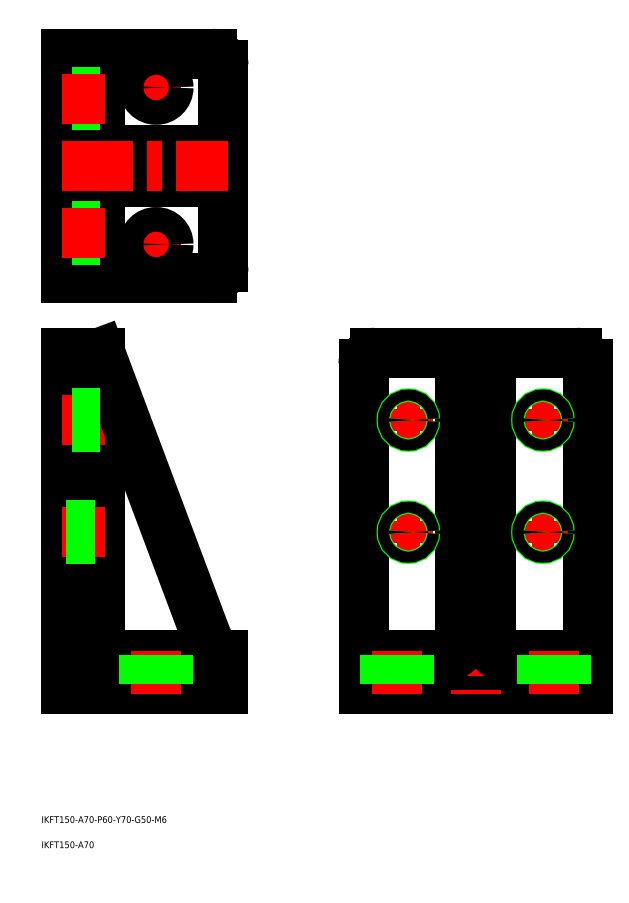
<metadata>
{"format":"dxf","ext":"dxf","renderer":"ezdxf+matplotlib","layout":"modelspace","background":"white","min_lineweight":24,"dpi":150}
</metadata>
<code>
0
SECTION
2
ENTITIES
0
LINE
8
0
10
-50
20
0
30
0
11
50
21
0
31
0
0
LINE
8
0
10
50
20
0
30
0
11
50
21
145
31
0
0
LINE
8
0
10
45
20
150
30
0
11
-45
21
150
31
0
0
LINE
8
0
10
-50
20
145
30
0
11
-50
21
0
31
0
0
LINE
8
0
10
-50
20
15
30
0
11
50
21
15
31
0
0
LINE
8
0
10
-182.5
20
0
30
0
11
-182.5
21
150
31
0
0
LINE
8
0
10
-182.5
20
150
30
0
11
-167.5
21
150
31
0
0
LINE
8
0
10
-112.5
20
15
30
0
11
-112.5
21
0
31
0
0
LINE
8
0
10
-112.5
20
0
30
0
11
-182.5
21
0
31
0
0
LINE
8
0
10
-112.5
20
15
30
0
11
-164.5
21
15
31
0
0
LINE
8
0
10
-167.5
20
18
30
0
11
-167.5
21
150
31
0
0
LINE
8
CENTER
10
0
20
152
30
0
11
0
21
-2
31
0
0
LINE
8
0
10
-7
20
150
30
0
11
-7
21
20
31
0
0
LINE
8
0
10
7
20
150
30
0
11
7
21
20
31
0
0
LINE
8
CENTER
10
-30
20
125
30
0
11
-30
21
115
31
0
0
LINE
8
CENTER
10
30
20
125
30
0
11
30
21
115
31
0
0
LINE
8
CENTER
10
-35
20
70
30
0
11
-25
21
70
31
0
0
LINE
8
CENTER
10
-35
20
120
30
0
11
-25
21
120
31
0
0
LINE
8
CENTER
10
25
20
70
30
0
11
35
21
70
31
0
0
LINE
8
CENTER
10
30
20
75
30
0
11
30
21
65
31
0
0
LINE
8
CENTER
10
25
20
120
30
0
11
35
21
120
31
0
0
LINE
8
CENTER
10
-30
20
75
30
0
11
-30
21
65
31
0
0
LINE
8
CENTER
10
-165.5
20
70
30
0
11
-184.5
21
70
31
0
0
LINE
8
CENTER
10
-165.5
20
120
30
0
11
-184.5
21
120
31
0
0
LINE
8
0
10
-182.5
20
283.3
30
0
11
-182.5
21
183.3
31
0
0
LINE
8
0
10
-182.5
20
183.3
30
0
11
-117.5
21
183.3
31
0
0
LINE
8
0
10
-182.5
20
283.3
30
0
11
-117.5
21
283.3
31
0
0
LINE
8
0
10
-112.5
20
278.3
30
0
11
-112.5
21
188.3
31
0
0
LINE
8
0
10
-167.5
20
283.3
30
0
11
-167.5
21
183.3
31
0
0
LINE
8
0
10
-162.5
20
240.3
30
0
11
-112.5
21
240.3
31
0
0
LINE
8
0
10
-162.5
20
226.3
30
0
11
-112.5
21
226.3
31
0
0
TEXT
8
0
10
-193.6
20
-59.68
30
0
40
3
1
IKFT150-A70-P60-Y70-G50-M6
0
TEXT
8
0
10
-193.6
20
-70.92
30
0
40
3
1
IKFT150-A70
0
LINE
8
CENTER
10
-142.5
20
275.8
30
0
11
-142.5
21
260.8
31
0
0
LINE
8
CENTER
10
-150
20
268.3
30
0
11
-135
21
268.3
31
0
0
LINE
8
CENTER
10
-150
20
198.3
30
0
11
-135
21
198.3
31
0
0
LINE
8
CENTER
10
-142.5
20
17
30
0
11
-142.5
21
-2
31
0
0
LINE
8
CENTER
10
-142.5
20
205.8
30
0
11
-142.5
21
190.8
31
0
0
CIRCLE
8
0
10
-142.5
20
198.3
30
0
40
5.5
0
CIRCLE
8
0
10
-142.5
20
268.3
30
0
40
5.5
0
CIRCLE
8
0
10
30
20
120
30
0
40
3
0
CIRCLE
8
0
10
30
20
120
30
0
40
2.458
0
CIRCLE
8
0
10
-30
20
120
30
0
40
3
0
CIRCLE
8
0
10
-30
20
120
30
0
40
2.458
0
CIRCLE
8
0
10
-30
20
70
30
0
40
3
0
CIRCLE
8
0
10
-30
20
70
30
0
40
2.458
0
CIRCLE
8
0
10
30
20
70
30
0
40
3
0
CIRCLE
8
0
10
30
20
70
30
0
40
2.458
0
LINE
8
0
10
-167.5
20
150
30
0
11
-120
21
23.23
31
0
0
ARC
8
0
10
-105.9
20
28.5
30
0
40
15
50
200.5
51
244.1
0
ARC
8
0
10
-162.5
20
245.3
30
0
40
5
50
180
51
270
0
ARC
8
0
10
-162.5
20
221.3
30
0
40
5
50
90
51
180
0
ARC
8
0
10
-45
20
145
30
0
40
5
50
90
51
180
0
ARC
8
0
10
45
20
145
30
0
40
5
50
0
51
90
0
ARC
8
0
10
12
20
20
30
0
40
5
50
180
51
270
0
ARC
8
0
10
-117.5
20
278.3
30
0
40
5
50
0
51
90
0
ARC
8
0
10
-117.5
20
188.3
30
0
40
5
50
270
51
0
0
ARC
8
0
10
-12
20
20
30
0
40
5
50
270
51
7e-15
0
LINE
8
CENTER
10
-184.5
20
233.3
30
0
11
-110.5
21
233.3
31
0
0
ARC
8
0
10
-164.5
20
18
30
0
40
3
50
180
51
270
0
LINE
8
0
10
-167.5
20
123
30
0
11
-182.5
21
123
31
0
0
LINE
8
0
10
-167.5
20
122.5
30
0
11
-182.5
21
122.5
31
0
0
LINE
8
0
10
-167.5
20
117.5
30
0
11
-182.5
21
117.5
31
0
0
LINE
8
0
10
-167.5
20
117
30
0
11
-182.5
21
117
31
0
0
LINE
8
0
10
-182.5
20
73
30
0
11
-167.5
21
73
31
0
0
LINE
8
0
10
-182.5
20
72.46
30
0
11
-167.5
21
72.46
31
0
0
LINE
8
0
10
-182.5
20
67.54
30
0
11
-167.5
21
67.54
31
0
0
LINE
8
0
10
-182.5
20
67
30
0
11
-167.5
21
67
31
0
0
LINE
8
0
10
-148
20
15
30
0
11
-148
21
-1.8e-15
31
0
0
LINE
8
0
10
-137
20
15
30
0
11
-137
21
0
31
0
0
LINE
8
CENTER
10
-35
20
17
30
0
11
-35
21
-2
31
0
0
LINE
8
CENTER
10
35
20
17
30
0
11
35
21
-2
31
0
0
LINE
8
0
10
-40.5
20
15
30
0
11
-40.5
21
0
31
0
0
LINE
8
0
10
-29.5
20
15
30
0
11
-29.5
21
0
31
0
0
LINE
8
0
10
29.5
20
15
30
0
11
29.5
21
0
31
0
0
LINE
8
0
10
40.5
20
15
30
0
11
40.5
21
0
31
0
0
LINE
8
0
10
-167.5
20
200.3
30
0
11
-182.5
21
200.3
31
0
0
LINE
8
0
10
-167.5
20
200.9
30
0
11
-182.5
21
200.9
31
0
0
LINE
8
0
10
-167.5
20
205.8
30
0
11
-182.5
21
205.8
31
0
0
LINE
8
0
10
-167.5
20
206.3
30
0
11
-182.5
21
206.3
31
0
0
LINE
8
CENTER
10
-165.5
20
203.3
30
0
11
-184.5
21
203.3
31
0
0
LINE
8
0
10
-167.5
20
260.3
30
0
11
-182.5
21
260.3
31
0
0
LINE
8
0
10
-167.5
20
260.9
30
0
11
-182.5
21
260.9
31
0
0
LINE
8
0
10
-167.5
20
265.8
30
0
11
-182.5
21
265.8
31
0
0
LINE
8
0
10
-167.5
20
266.3
30
0
11
-182.5
21
266.3
31
0
0
LINE
8
CENTER
10
-165.5
20
263.3
30
0
11
-184.5
21
263.3
31
0
0
ENDSEC
0
EOF

</code>
